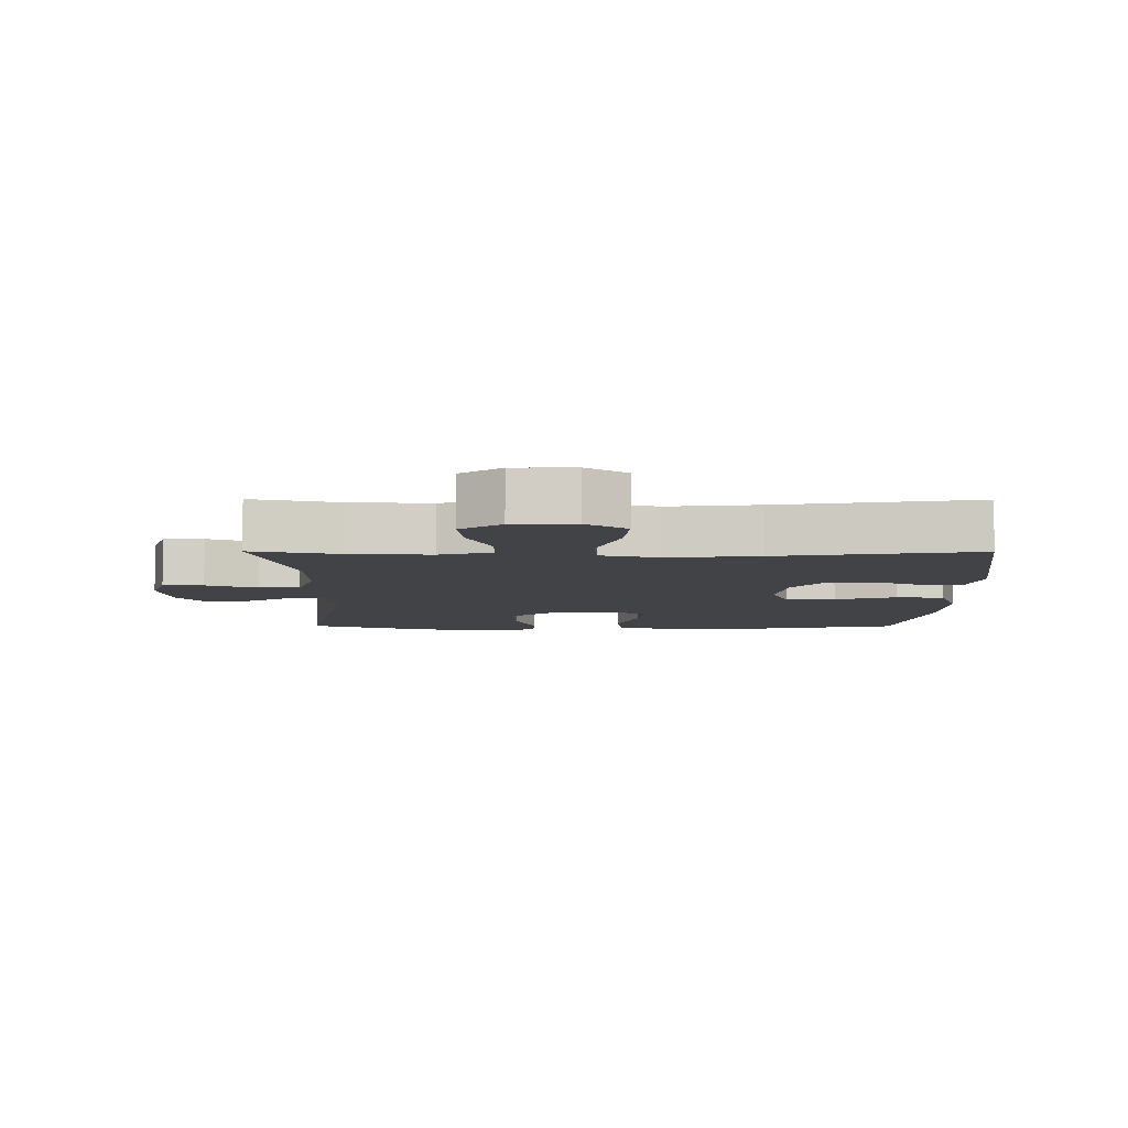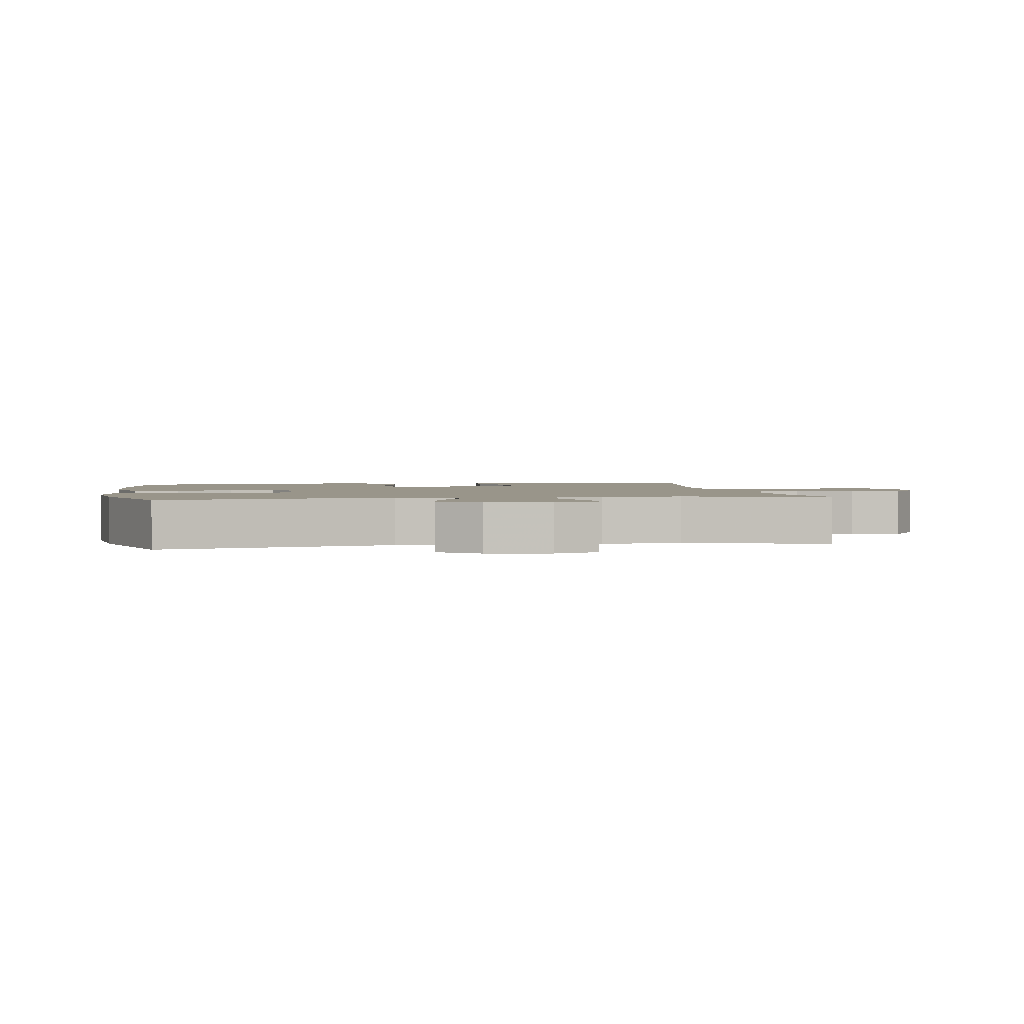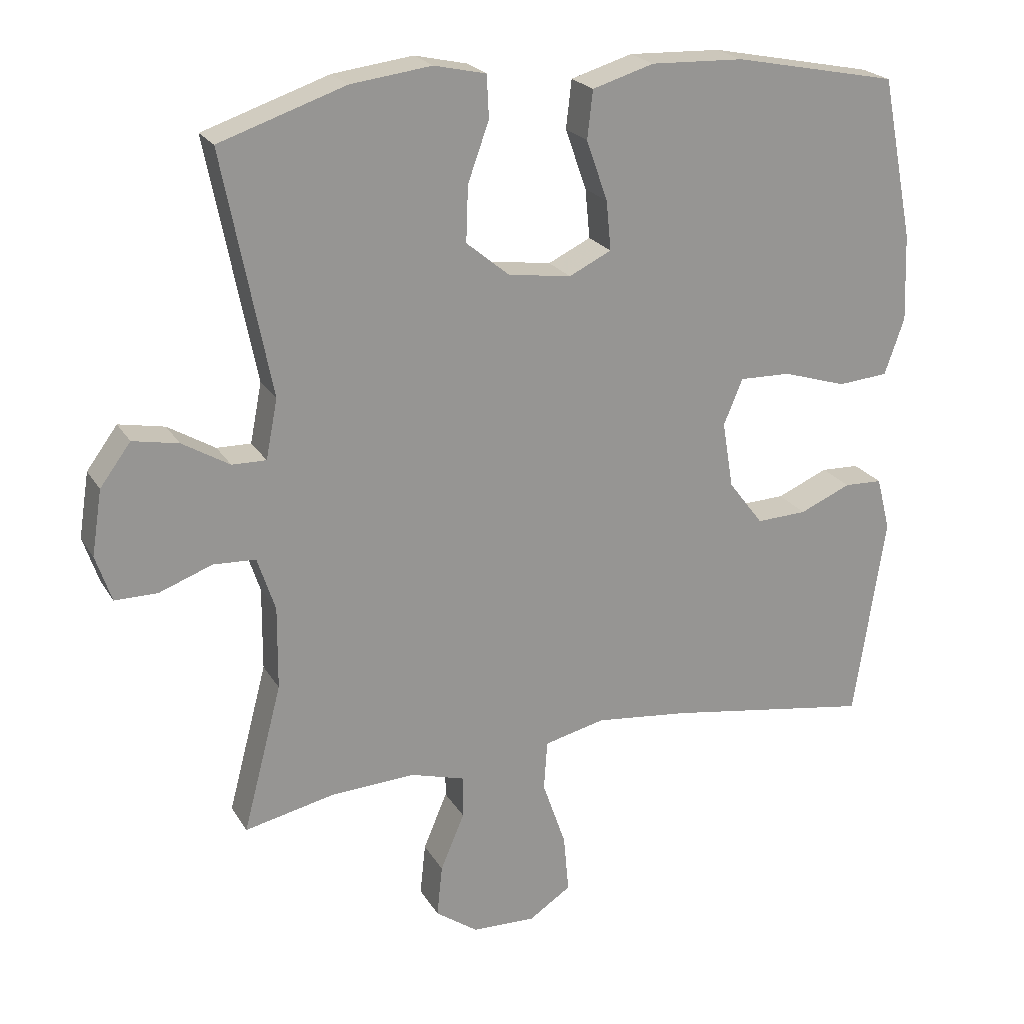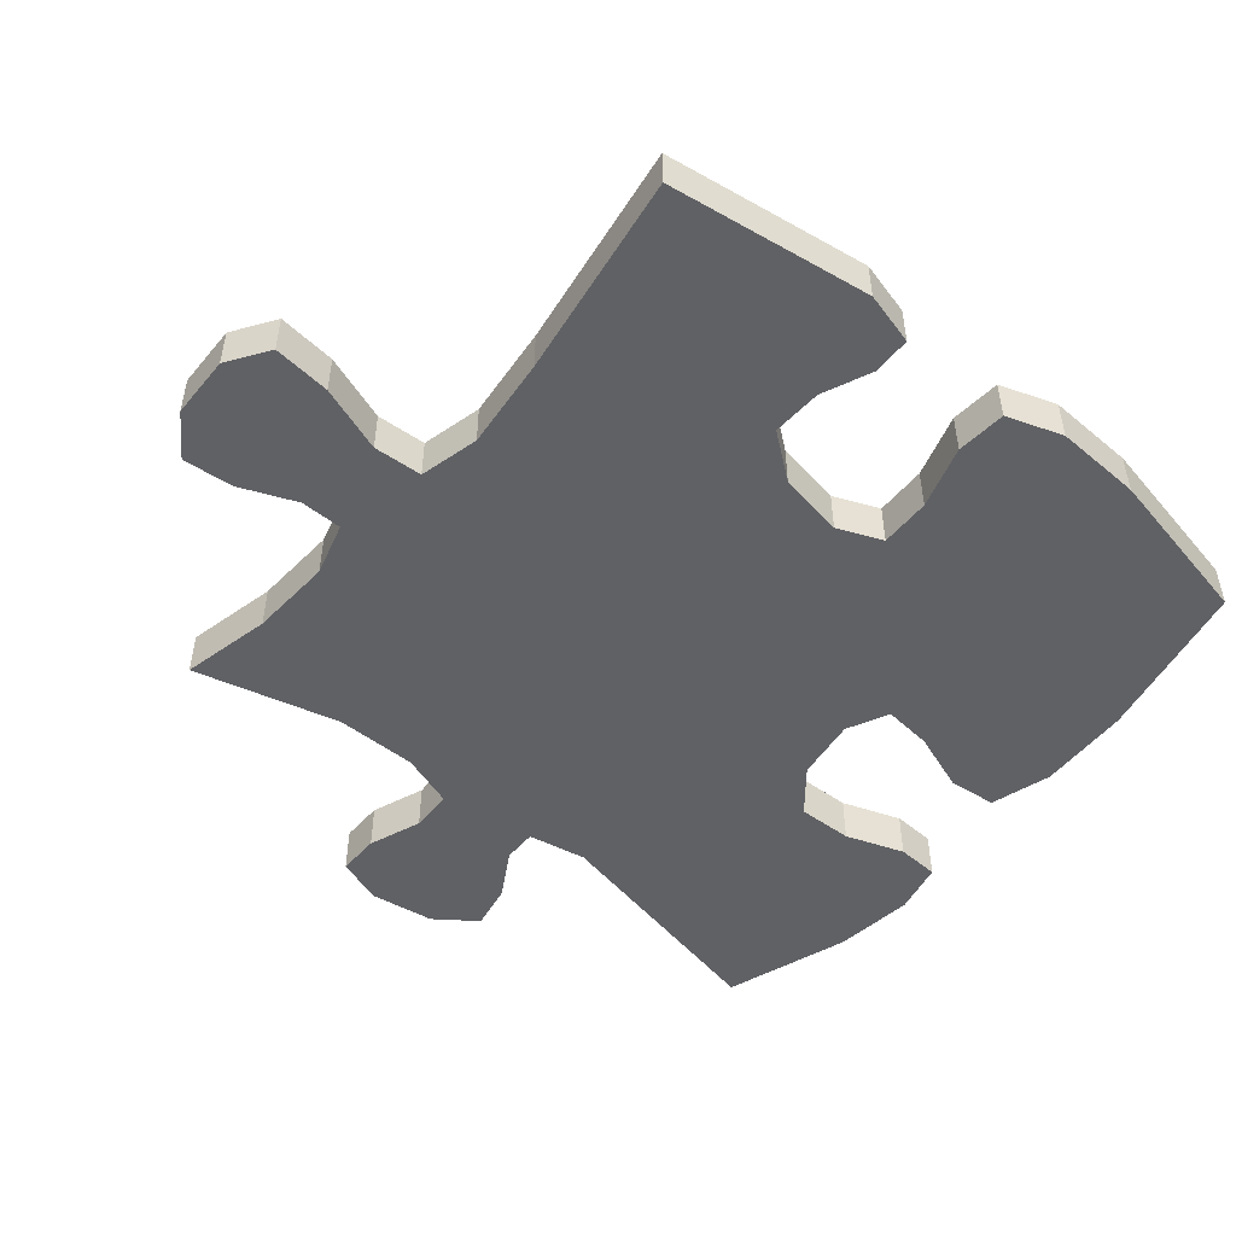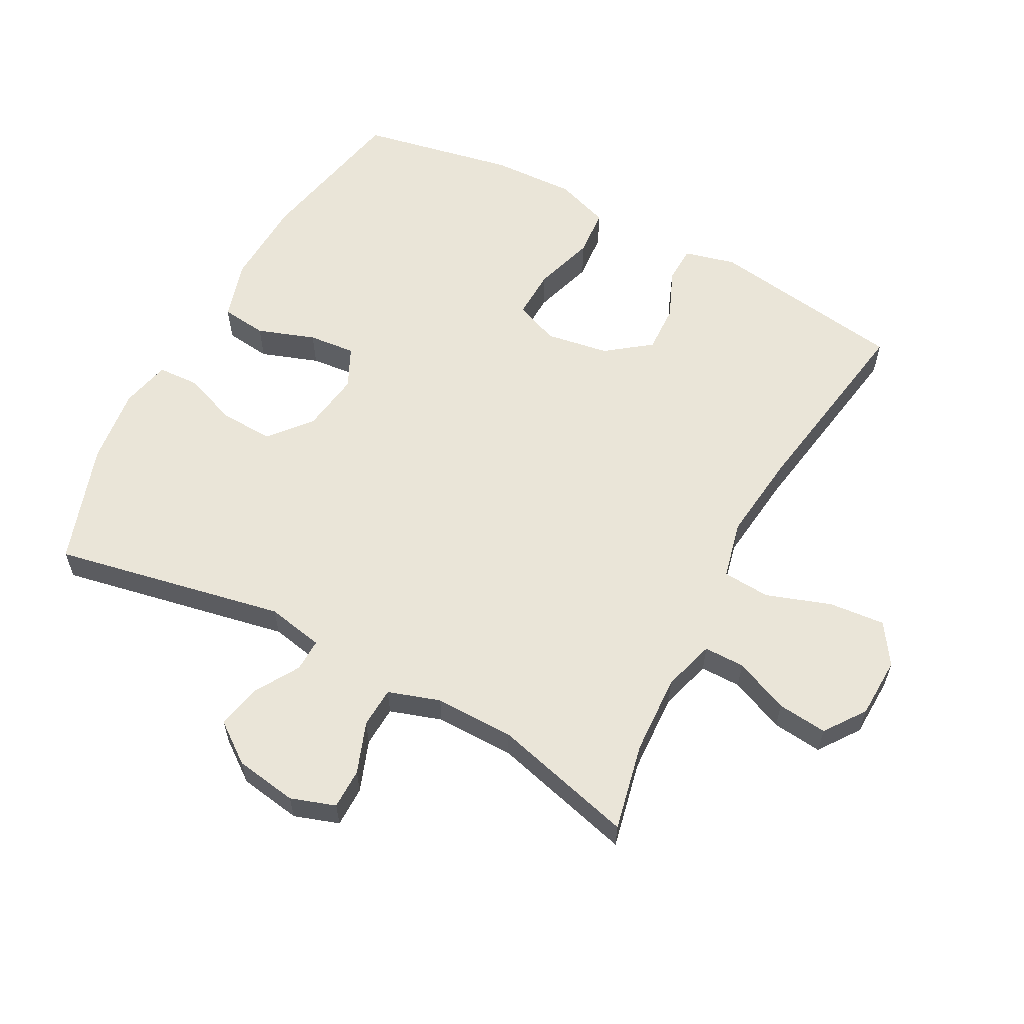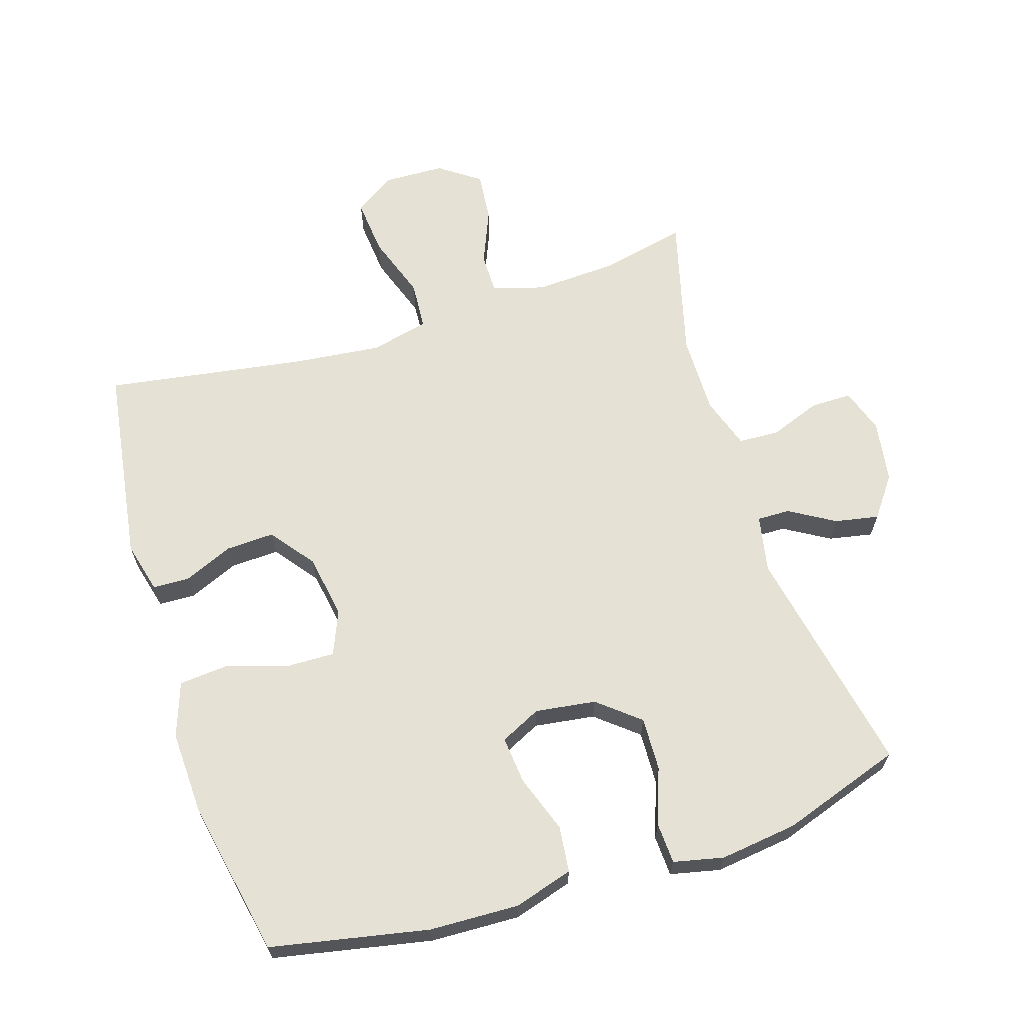
<metadata>
{"format":"obj","ext":"obj","renderer":"f3d","projection":"perspective","resolution":1024,"background":"white","views":[{"elev":-7.2,"azim":179.7,"up":"+Y"},{"elev":2.0,"azim":80.3,"up":"+Y"},{"elev":22.2,"azim":156.8,"up":"+Z"},{"elev":-50.4,"azim":-130.1,"up":"+Y"},{"elev":59.3,"azim":118.2,"up":"+Y"},{"elev":65.1,"azim":-17.6,"up":"+Y"}]}
</metadata>
<code>
v -0.5 0.07 -0.5
v -0.545 0.07 -0.199
v -0.525 0.07 -0.121
v -0.469 0.07 -0.119
v -0.394 0.07 -0.151
v -0.32 0.07 -0.154
v -0.269 0.07 -0.087
v -0.253 0.07 0.01
v -0.281 0.07 0.077
v -0.356 0.07 0.075
v -0.449 0.07 0.046
v -0.523 0.07 0.052
v -0.552 0.07 0.135
v -0.547 0.07 0.263
v -0.5 0.07 0.5
v -0.26 0.07 0.548
v -0.124 0.07 0.553
v -0.034 0.07 0.526
v -0.026 0.07 0.456
v -0.057 0.07 0.368
v -0.064 0.07 0.296
v -0.002 0.07 0.266
v 0.09 0.07 0.279
v 0.153 0.07 0.331
v 0.15 0.07 0.412
v 0.119 0.07 0.498
v 0.122 0.07 0.56
v 0.198 0.07 0.577
v 0.316 0.07 0.562
v 0.5 0.07 0.5
v 0.43 0.07 0.147
v 0.447 0.07 0.06
v 0.497 0.07 0.061
v 0.566 0.07 0.102
v 0.633 0.07 0.115
v 0.678 0.07 0.054
v 0.693 0.07 -0.041
v 0.67 0.07 -0.109
v 0.608 0.07 -0.109
v 0.53 0.07 -0.08
v 0.468 0.07 -0.083
v 0.442 0.07 -0.162
v 0.443 0.07 -0.283
v 0.5 0.07 -0.5
v 0.367 0.07 -0.471
v 0.244 0.07 -0.465
v 0.165 0.07 -0.488
v 0.165 0.07 -0.55
v 0.2 0.07 -0.633
v 0.208 0.07 -0.709
v 0.146 0.07 -0.753
v 0.053 0.07 -0.756
v -0.009 0.07 -0.715
v -0.001 0.07 -0.629
v 0.033 0.07 -0.531
v 0.028 0.07 -0.458
v -0.061 0.07 -0.437
v -0.197 0.07 -0.452
v -0.5 0 -0.5
v -0.545 0 -0.199
v -0.525 0 -0.121
v -0.469 0 -0.119
v -0.394 0 -0.151
v -0.32 0 -0.154
v -0.269 0 -0.087
v -0.253 0 0.01
v -0.281 0 0.077
v -0.356 0 0.075
v -0.449 0 0.046
v -0.523 0 0.052
v -0.552 0 0.135
v -0.547 0 0.263
v -0.5 0 0.5
v -0.26 0 0.548
v -0.124 0 0.553
v -0.034 0 0.526
v -0.026 0 0.456
v -0.057 0 0.368
v -0.064 0 0.296
v -0.002 0 0.266
v 0.09 0 0.279
v 0.153 0 0.331
v 0.15 0 0.412
v 0.119 0 0.498
v 0.122 0 0.56
v 0.198 0 0.577
v 0.316 0 0.562
v 0.5 0 0.5
v 0.43 0 0.147
v 0.447 0 0.06
v 0.497 0 0.061
v 0.566 0 0.102
v 0.633 0 0.115
v 0.678 0 0.054
v 0.693 0 -0.041
v 0.67 0 -0.109
v 0.608 0 -0.109
v 0.53 0 -0.08
v 0.468 0 -0.083
v 0.442 0 -0.162
v 0.443 0 -0.283
v 0.5 0 -0.5
v 0.367 0 -0.471
v 0.244 0 -0.465
v 0.165 0 -0.488
v 0.165 0 -0.55
v 0.2 0 -0.633
v 0.208 0 -0.709
v 0.146 0 -0.753
v 0.053 0 -0.756
v -0.009 0 -0.715
v -0.001 0 -0.629
v 0.033 0 -0.531
v 0.028 0 -0.458
v -0.061 0 -0.437
v -0.197 0 -0.452
f 53 54 55
f 52 53 55
f 51 52 55
f 50 51 55
f 49 50 55
f 48 49 55
f 47 48 55 56
f 46 47 56 57
f 43 44 45
f 45 46 57
f 43 45 57
f 42 43 57
f 38 39 40
f 37 38 40
f 36 37 40
f 35 36 40
f 34 35 40
f 33 34 40
f 32 33 40 41
f 42 57 58
f 41 42 58
f 32 41 58
f 31 32 58
f 29 30 31
f 28 29 31
f 27 28 31
f 26 27 31
f 25 26 31
f 18 19 20
f 17 18 20
f 16 17 20
f 15 16 20
f 14 15 20
f 13 14 20
f 12 13 20
f 11 12 20
f 10 11 20
f 9 10 20 21
f 8 9 21 22
f 3 4 5
f 2 3 5
f 1 2 5
f 58 1 5
f 58 5 6
f 31 58 6 7
f 24 25 31
f 23 24 31 7
f 7 8 22 23
f 113 112 111
f 113 111 110
f 113 110 109
f 113 109 108
f 113 108 107
f 113 107 106
f 114 113 106 105
f 115 114 105 104
f 103 102 101
f 115 104 103
f 115 103 101
f 115 101 100
f 98 97 96
f 98 96 95
f 98 95 94
f 98 94 93
f 98 93 92
f 98 92 91
f 99 98 91 90
f 116 115 100
f 116 100 99
f 116 99 90
f 116 90 89
f 89 88 87
f 89 87 86
f 89 86 85
f 89 85 84
f 89 84 83
f 78 77 76
f 78 76 75
f 78 75 74
f 78 74 73
f 78 73 72
f 78 72 71
f 78 71 70
f 78 70 69
f 78 69 68
f 79 78 68 67
f 80 79 67 66
f 63 62 61
f 63 61 60
f 63 60 59
f 63 59 116
f 64 63 116
f 65 64 116 89
f 89 83 82
f 65 89 82 81
f 81 80 66 65
f 1 59 60 2
f 2 60 61 3
f 3 61 62 4
f 4 62 63 5
f 5 63 64 6
f 6 64 65 7
f 7 65 66 8
f 8 66 67 9
f 9 67 68 10
f 10 68 69 11
f 11 69 70 12
f 12 70 71 13
f 13 71 72 14
f 14 72 73 15
f 15 73 74 16
f 16 74 75 17
f 17 75 76 18
f 18 76 77 19
f 19 77 78 20
f 20 78 79 21
f 21 79 80 22
f 22 80 81 23
f 23 81 82 24
f 24 82 83 25
f 25 83 84 26
f 26 84 85 27
f 27 85 86 28
f 28 86 87 29
f 29 87 88 30
f 30 88 89 31
f 31 89 90 32
f 32 90 91 33
f 33 91 92 34
f 34 92 93 35
f 35 93 94 36
f 36 94 95 37
f 37 95 96 38
f 38 96 97 39
f 39 97 98 40
f 40 98 99 41
f 41 99 100 42
f 42 100 101 43
f 43 101 102 44
f 44 102 103 45
f 45 103 104 46
f 46 104 105 47
f 47 105 106 48
f 48 106 107 49
f 49 107 108 50
f 50 108 109 51
f 51 109 110 52
f 52 110 111 53
f 53 111 112 54
f 54 112 113 55
f 55 113 114 56
f 56 114 115 57
f 57 115 116 58
f 58 116 59 1

</code>
